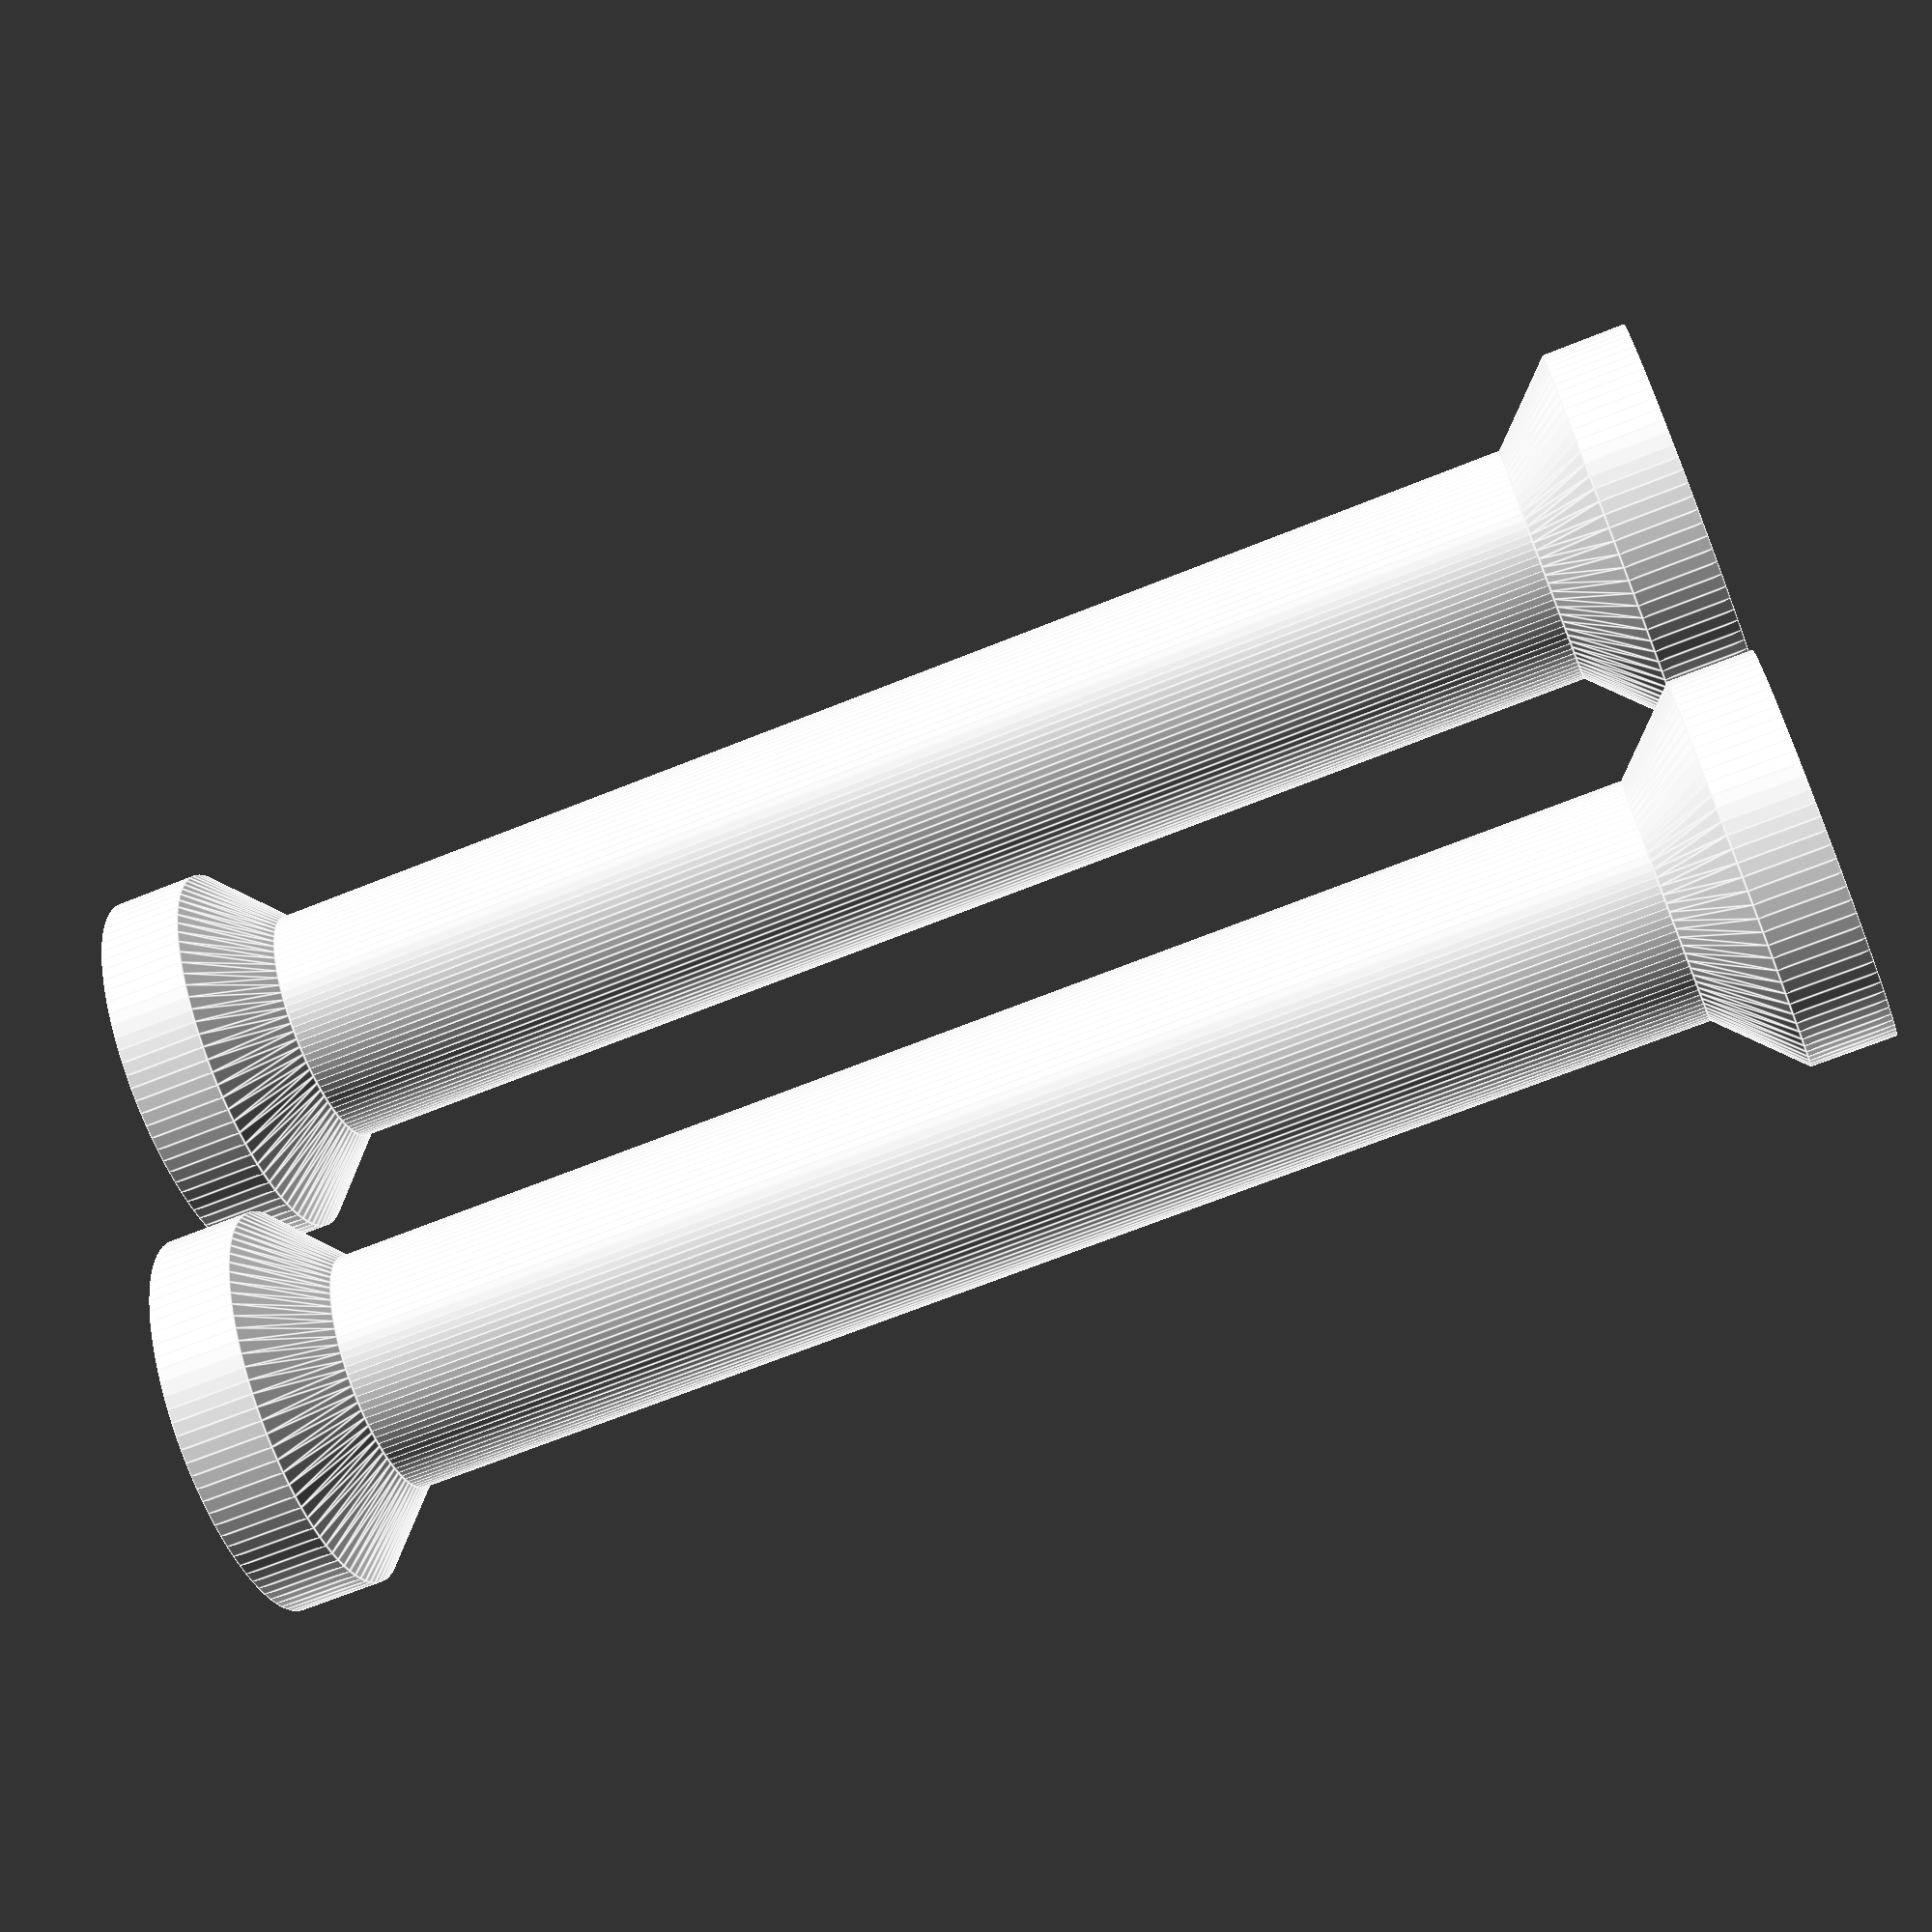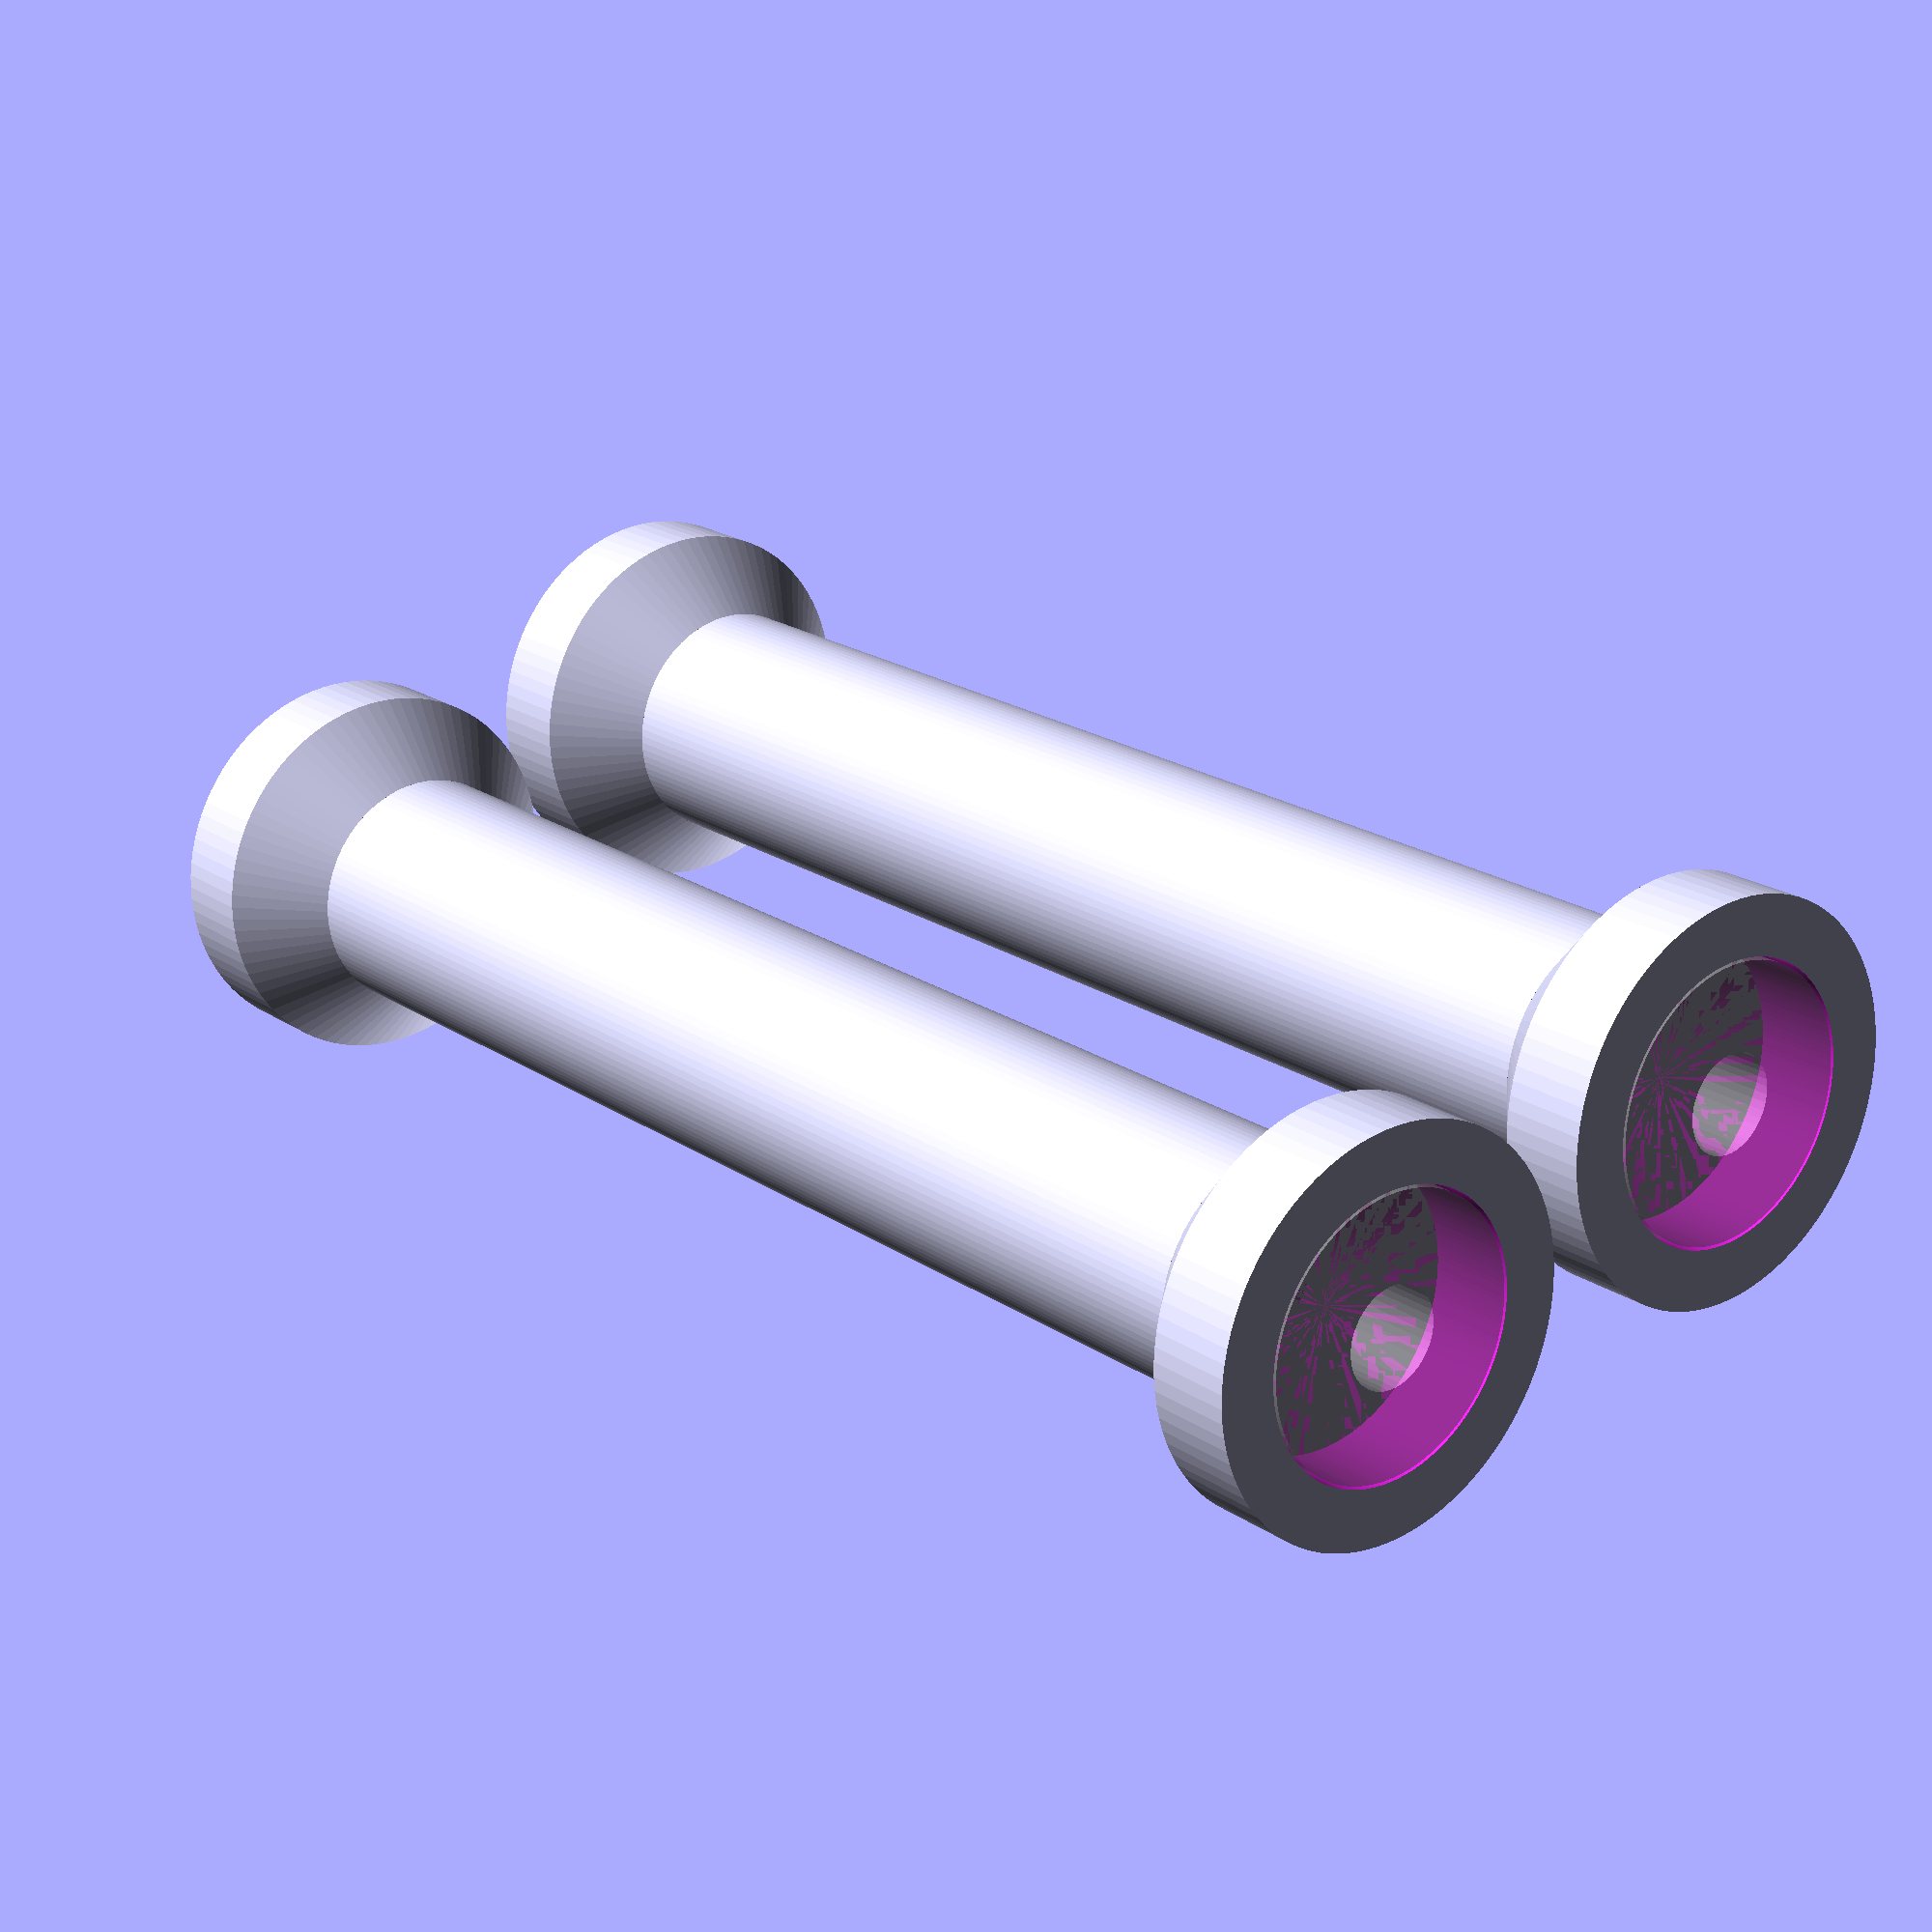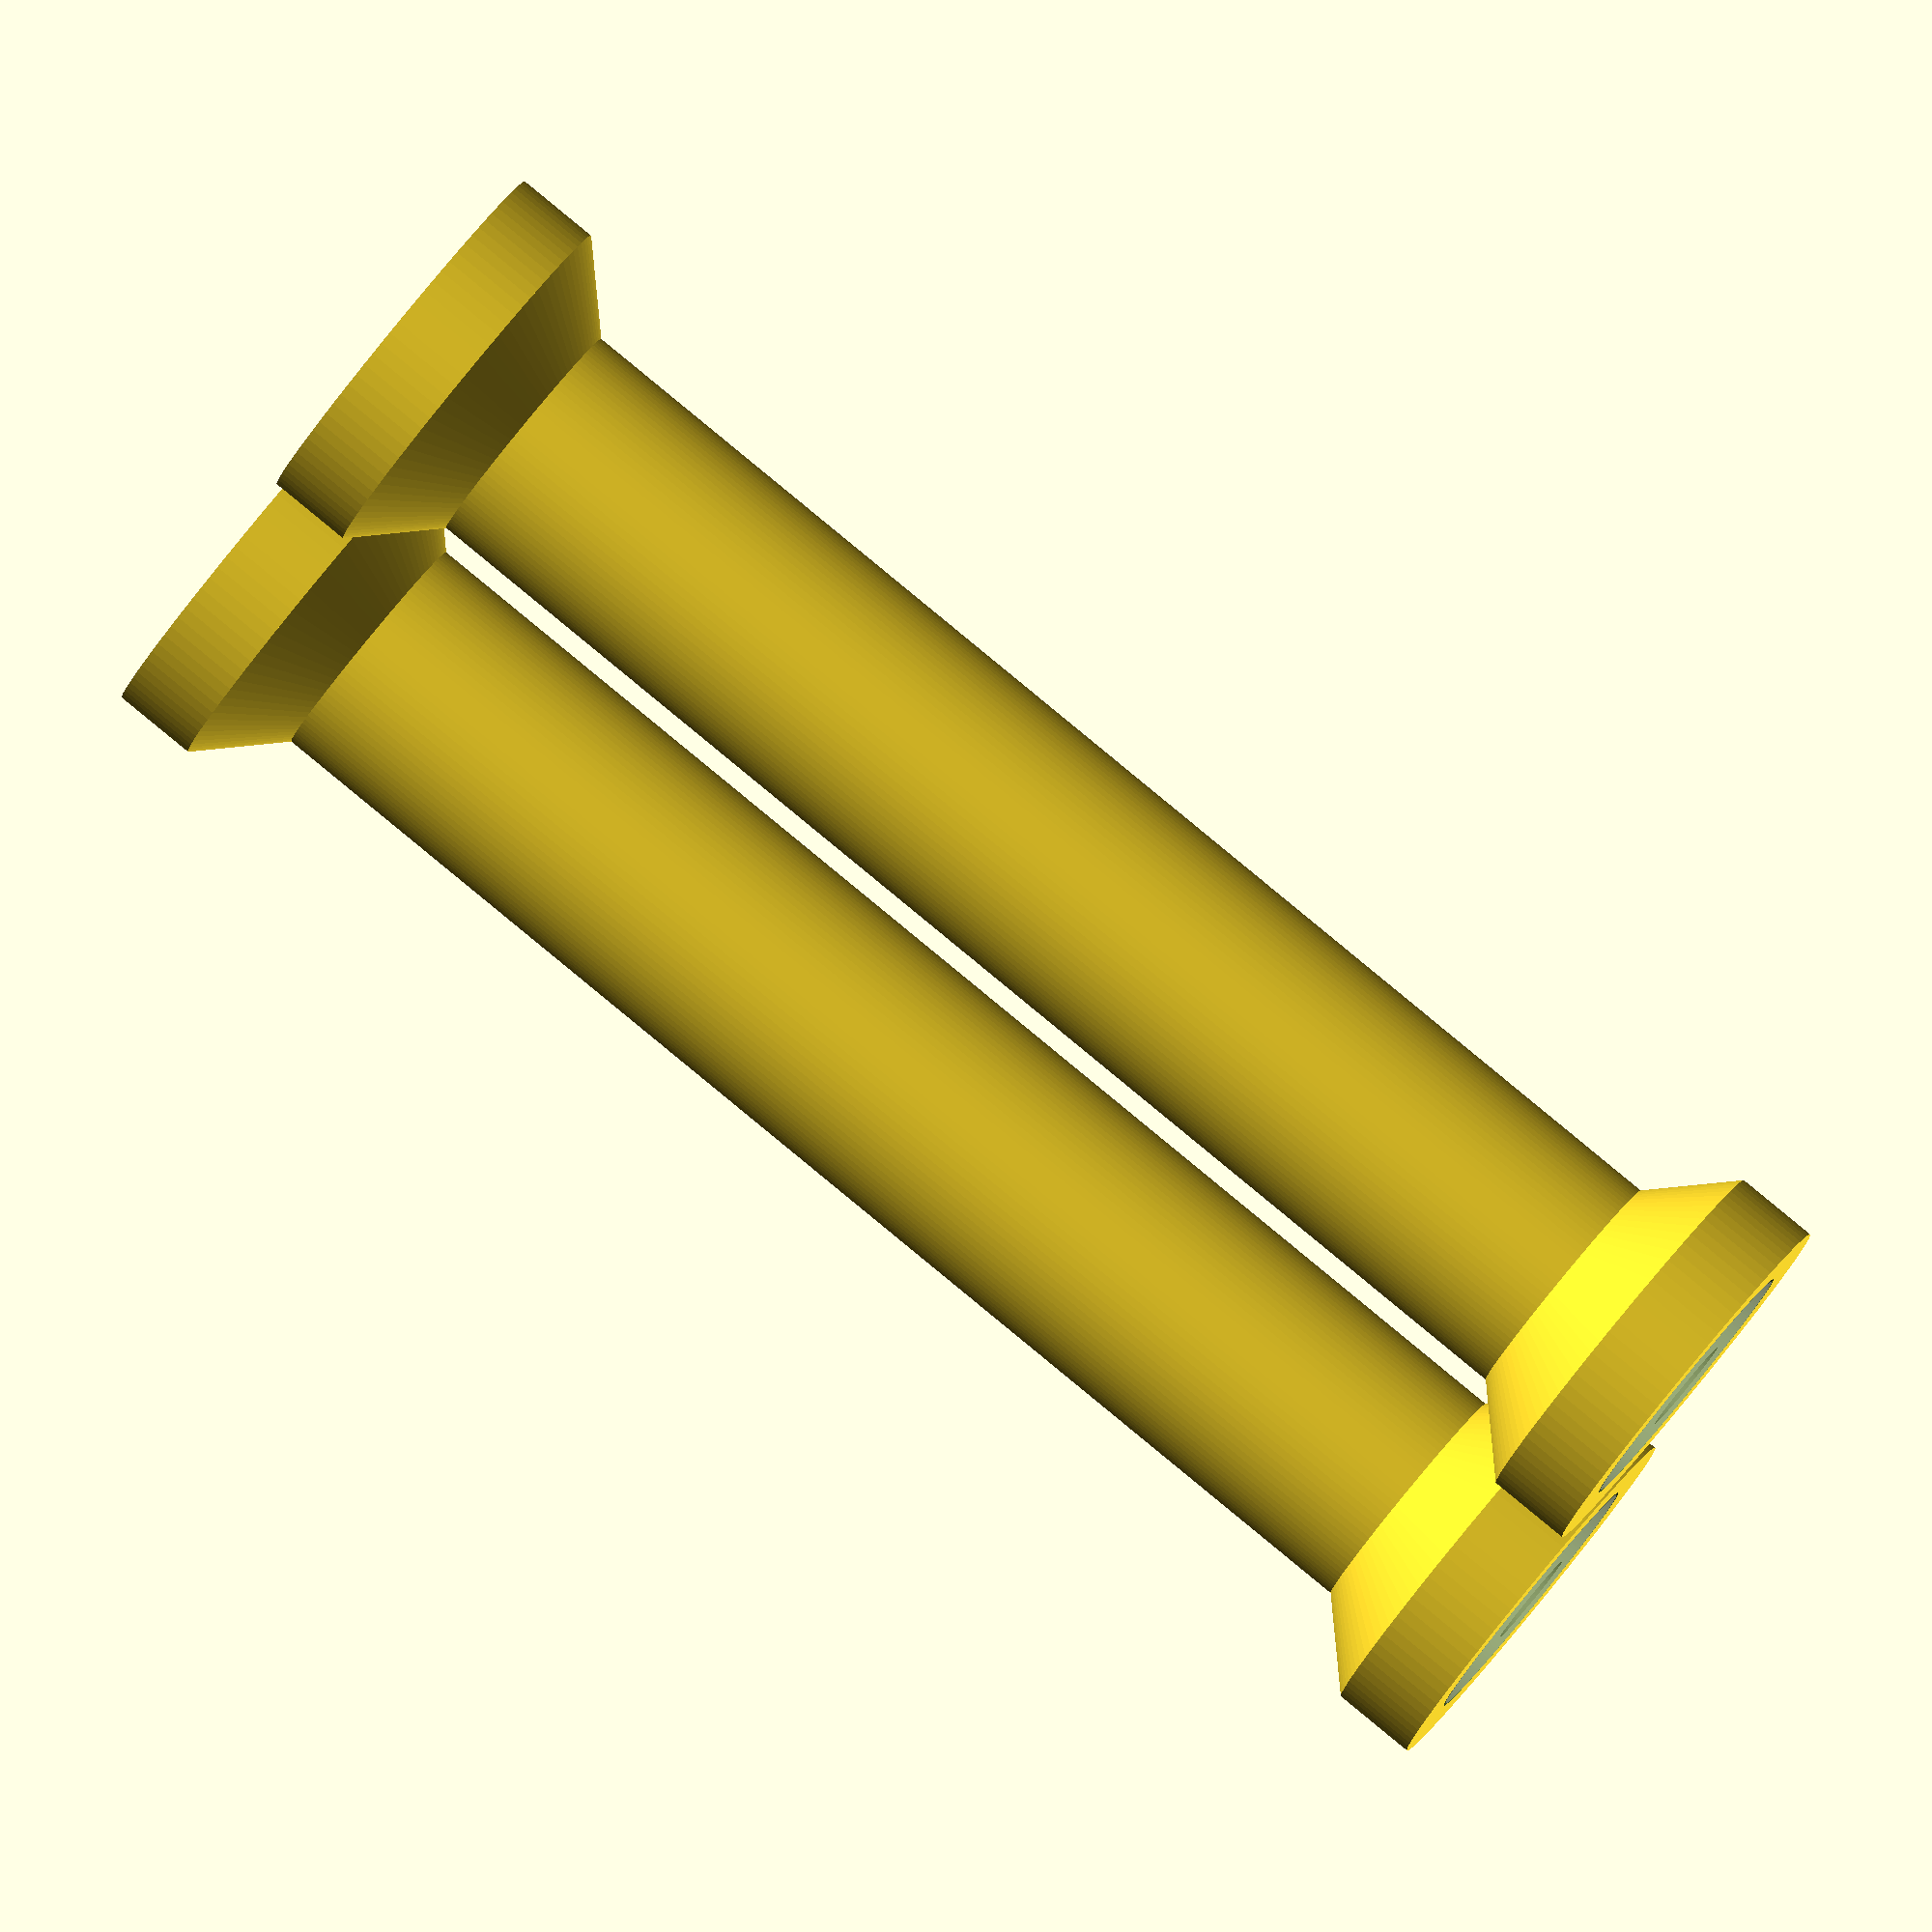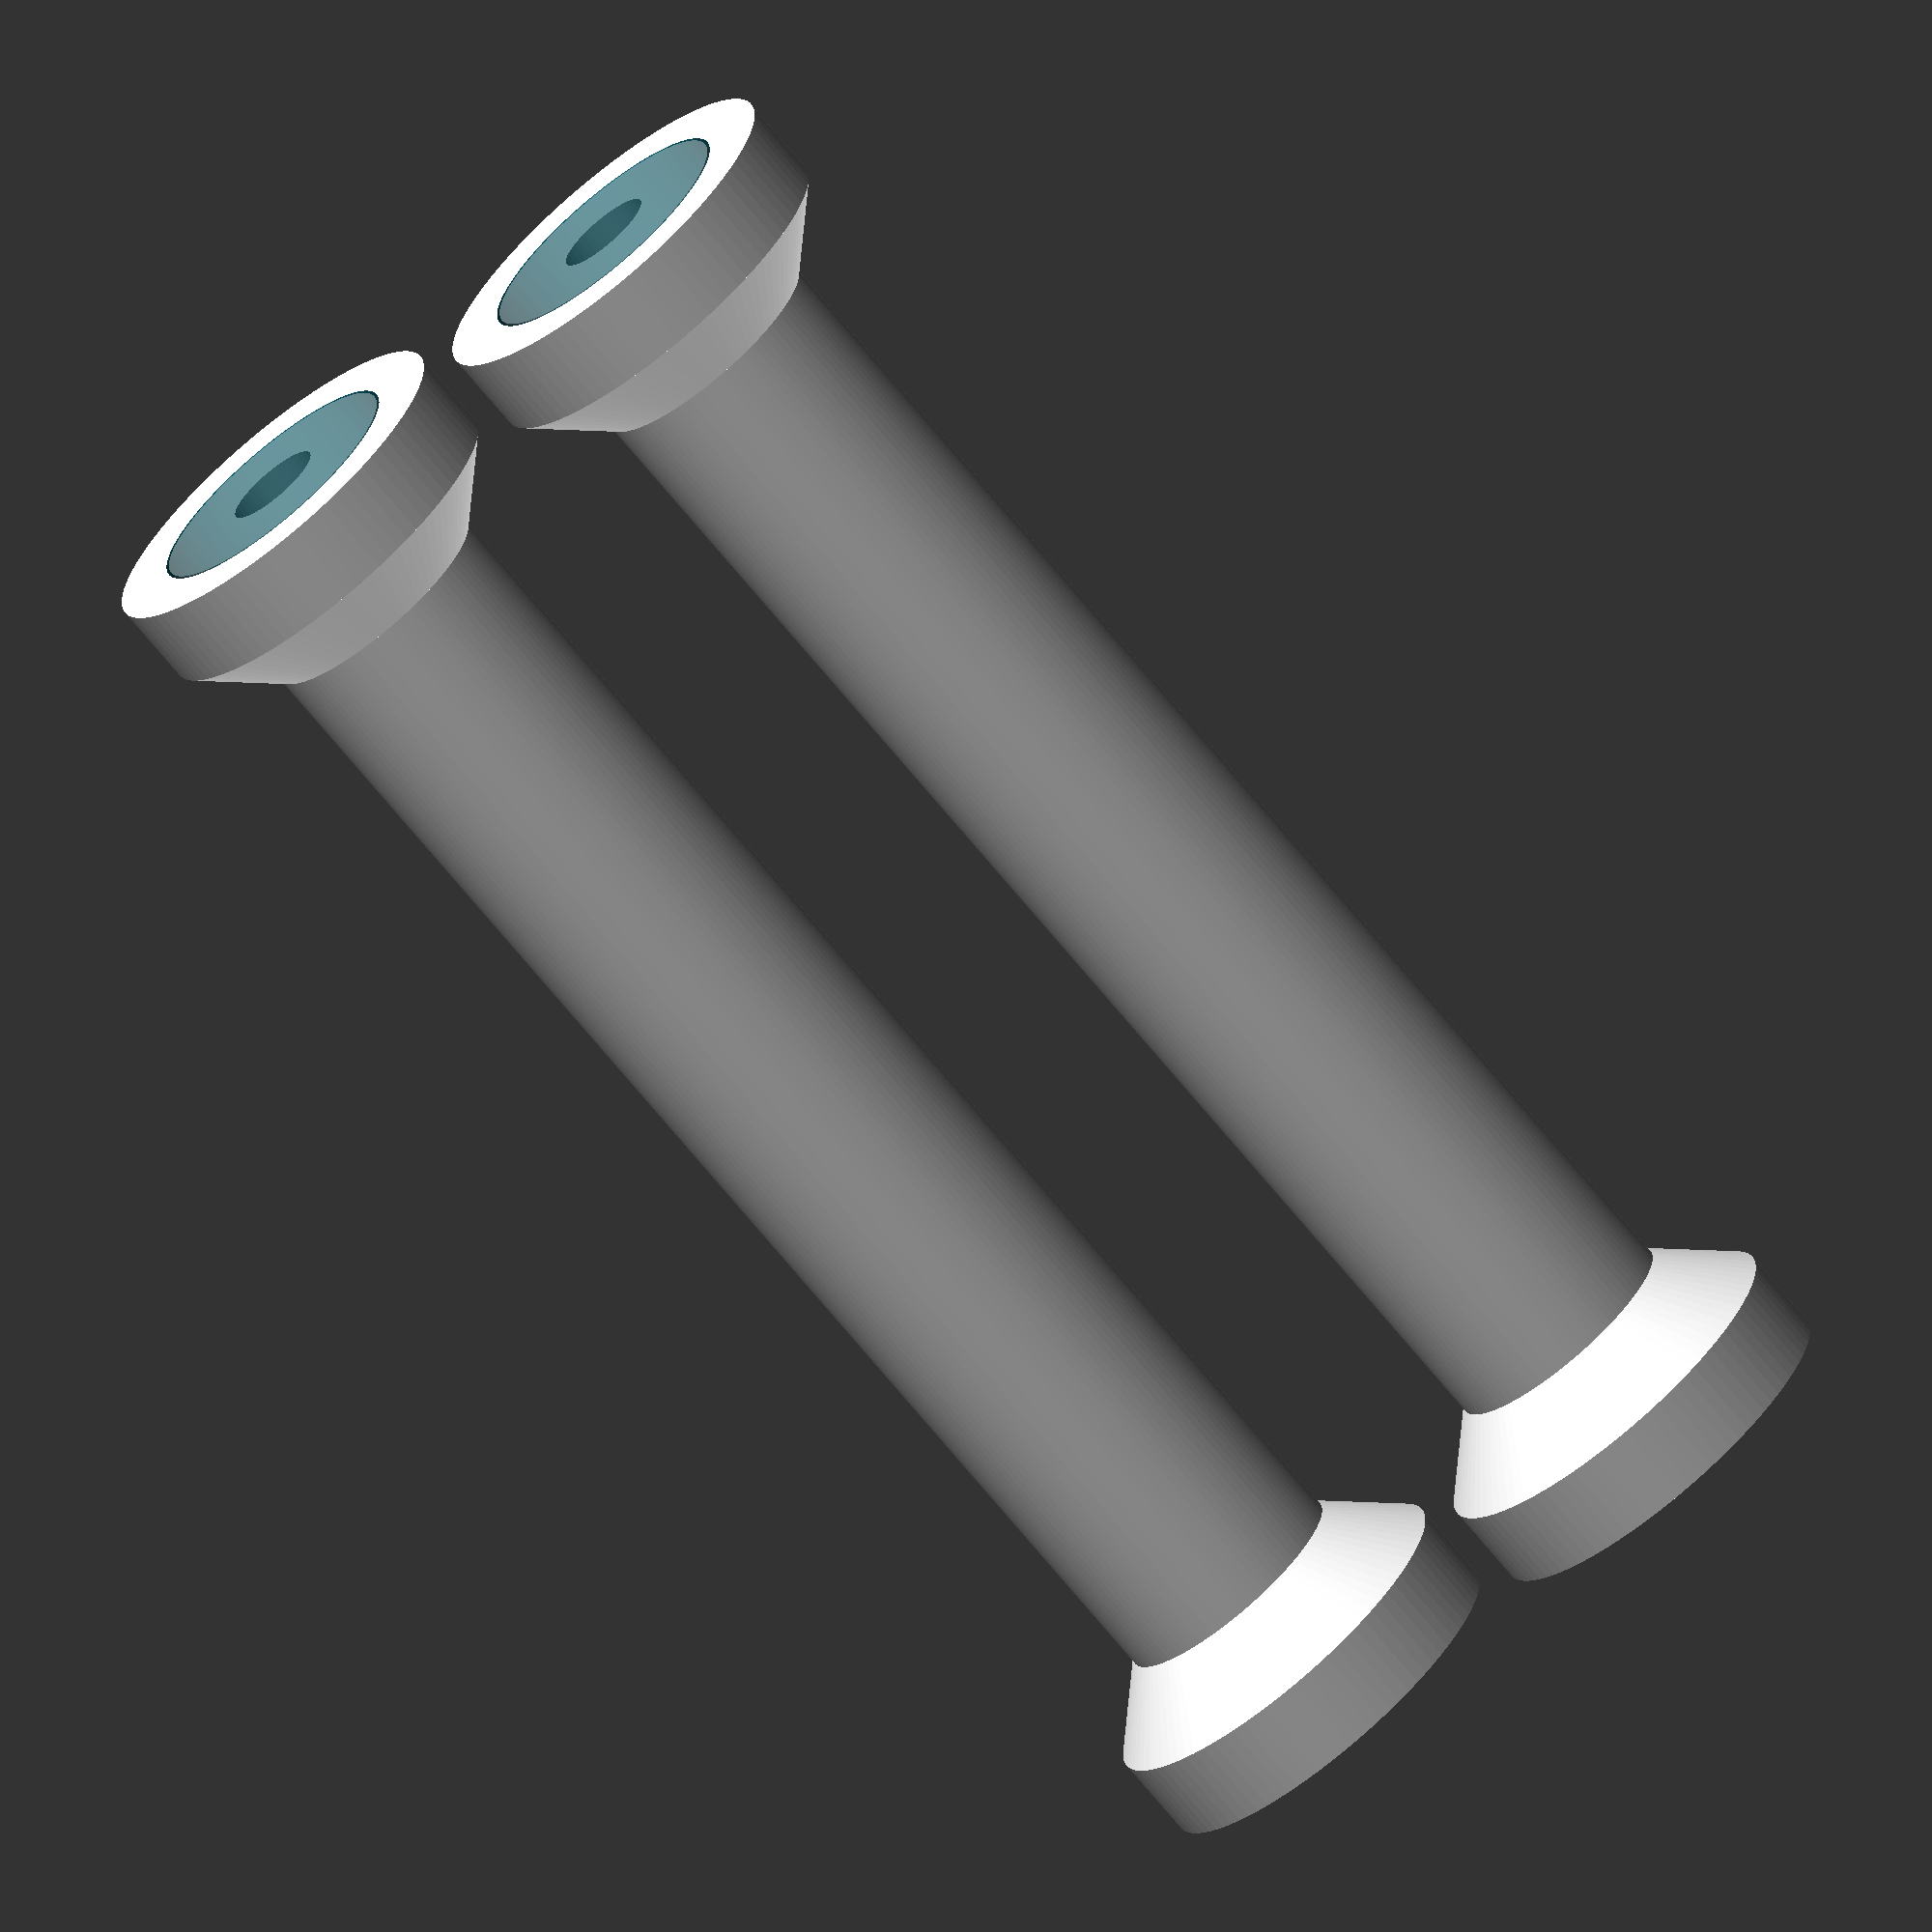
<openscad>
eps = 0.01;
d_rod = 8+0.5;
d_hand = 20;
h_hand = 110;

// standard ball bearing: 8x22x7mm
module bearing()
{
  difference()
  {
    cylinder(d=22, h=7, $fn=100);
    translate(eps*[0,0,-1])
      cylinder(d=8, h=7+2*eps, $fn=40);
  }
}


module bearing_mount()
{
  $fn=90;
  wall = 5;
  d_ext = 22+2*wall;

  // bottom bearing hold
  difference()
  {
    cylinder(d=d_ext, h=7);
    translate([0,0,-eps])
      cylinder(d=22+0.5, h=7+2*eps, $fn=180);
  }
  %bearing();

  // connecting element
  translate([0, 0, 7])
    difference()
    {
      cylinder(d1=d_ext, d2=d_hand, h=(d_ext-d_hand)/2);
      cylinder(d1=d_ext-2*wall+0.5, d2=d_rod, h=(d_ext-d_hand)/2);
    }
}


module handle()
{
  h_bm = 13;
  // bottom bearing mount
  bearing_mount();
  translate([0, 0, h_bm])
  {
    // center rod
    difference()
    {
      cylinder(d=d_hand, h=h_hand, $fn=100);
      cylinder(d=d_rod, h=h_hand, $fn=100);
    }
    // top bearing mount
    translate([0, 0, h_hand])
      translate([0, 0, h_bm])
        mirror([0,0,1])
          bearing_mount();
  }
}


for(i=[0:1])
  translate(i*[35,0,0])
    handle();

</openscad>
<views>
elev=67.5 azim=56.0 roll=292.0 proj=p view=edges
elev=160.0 azim=165.0 roll=219.1 proj=p view=wireframe
elev=274.1 azim=235.2 roll=129.4 proj=o view=solid
elev=251.0 azim=178.2 roll=320.6 proj=o view=solid
</views>
